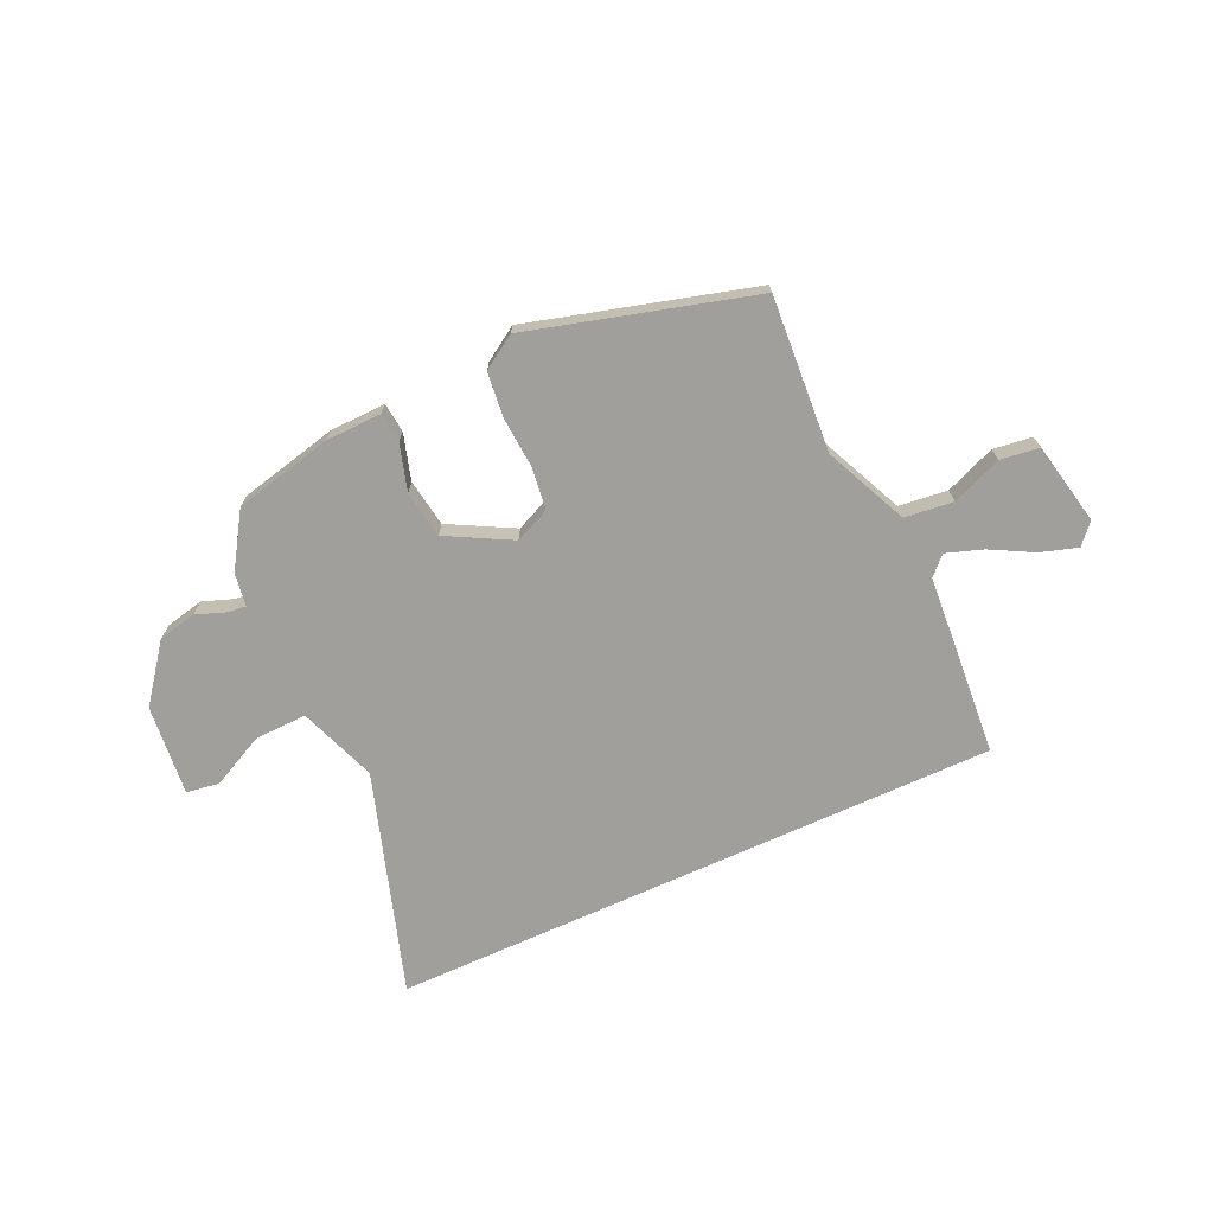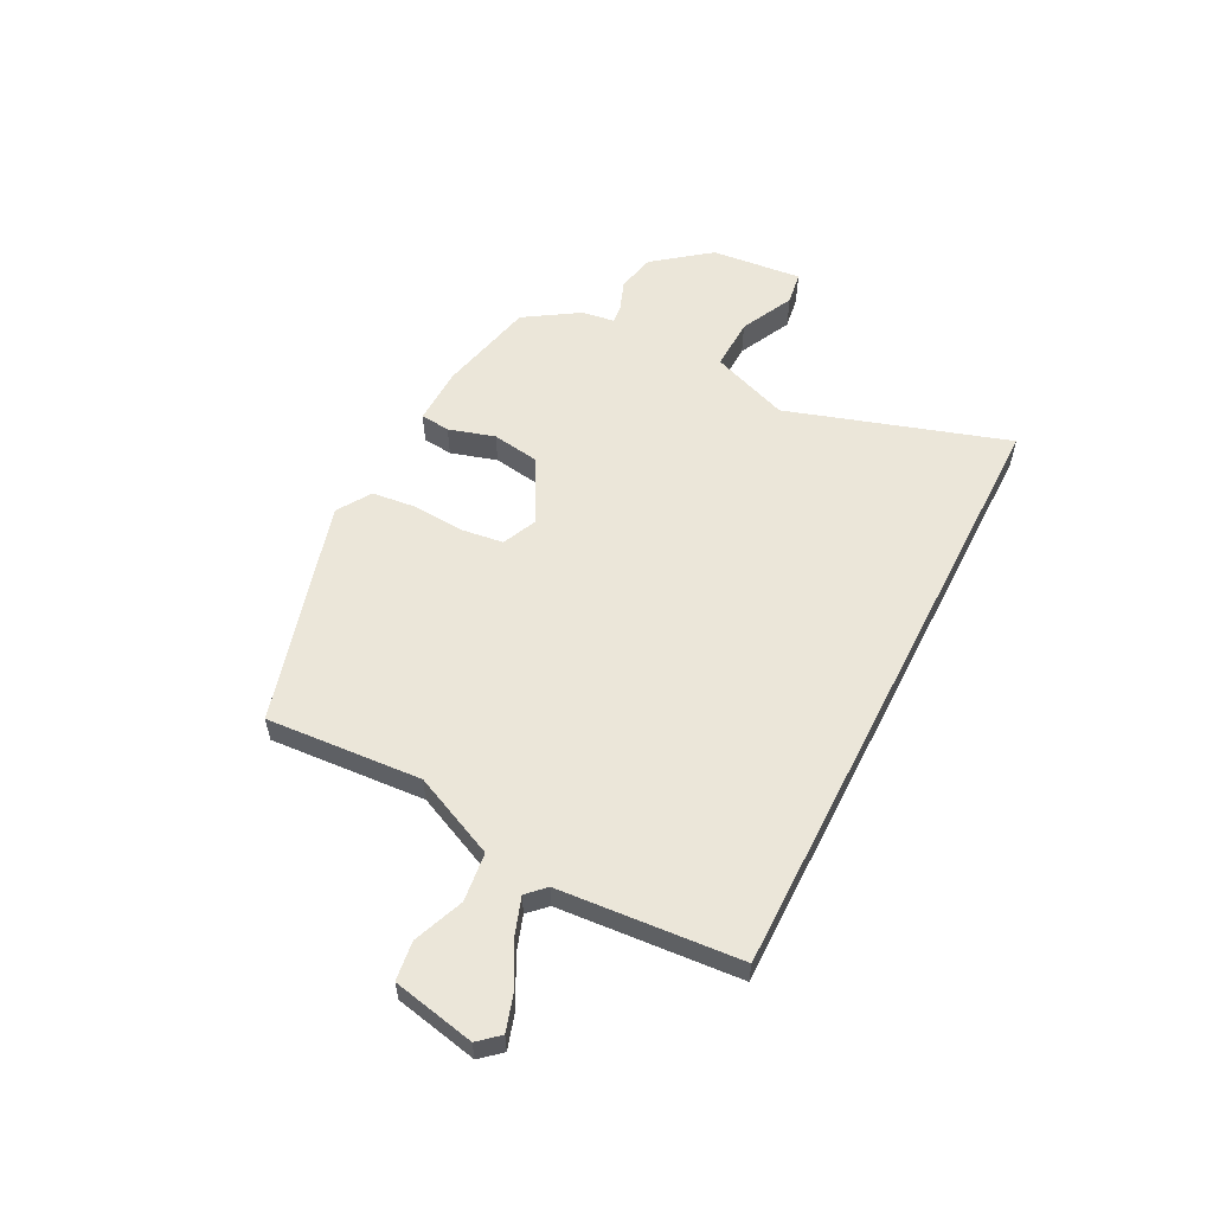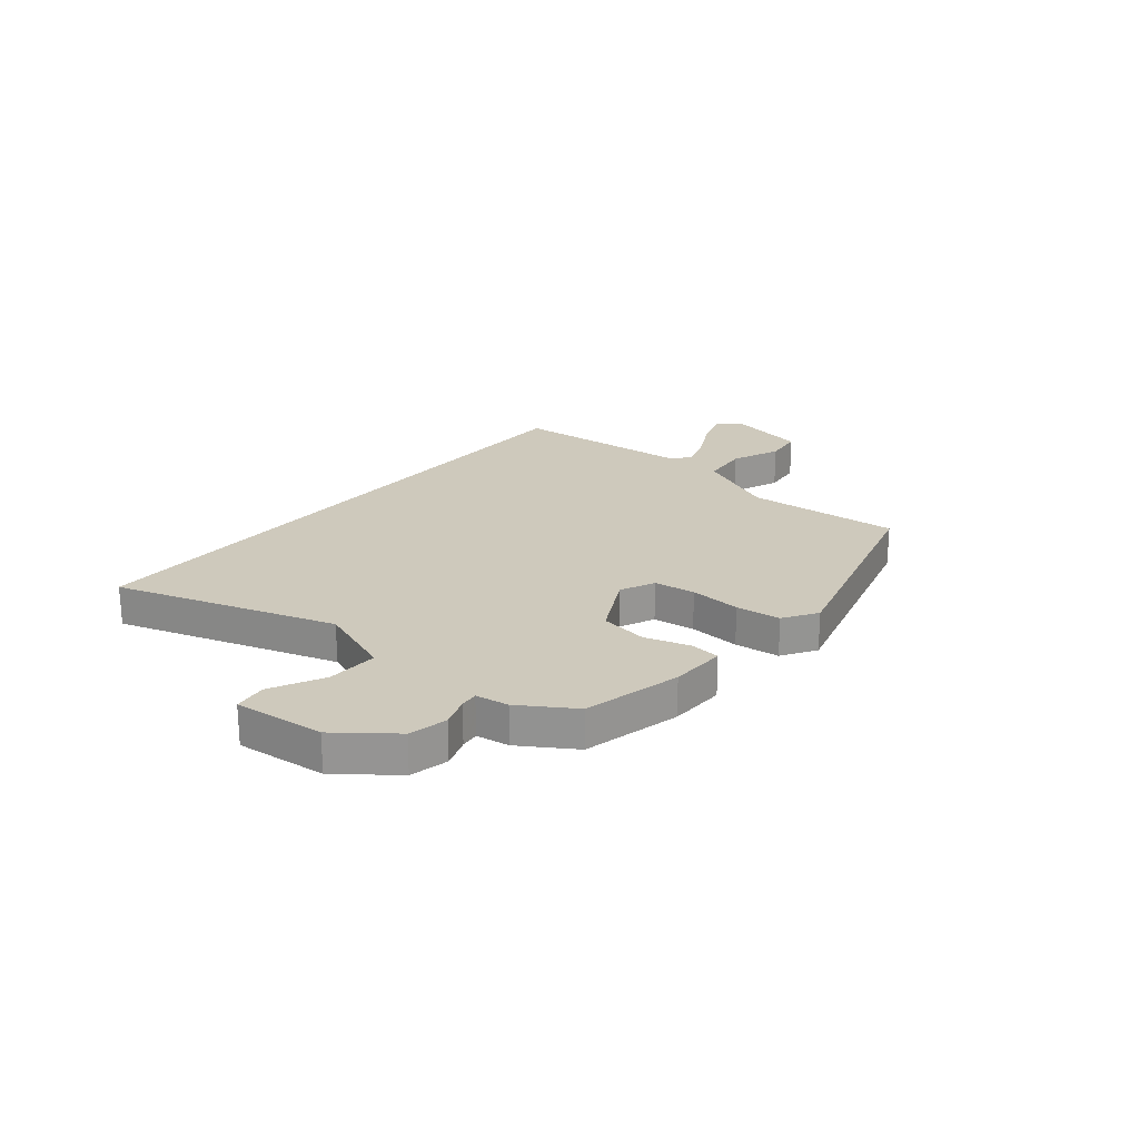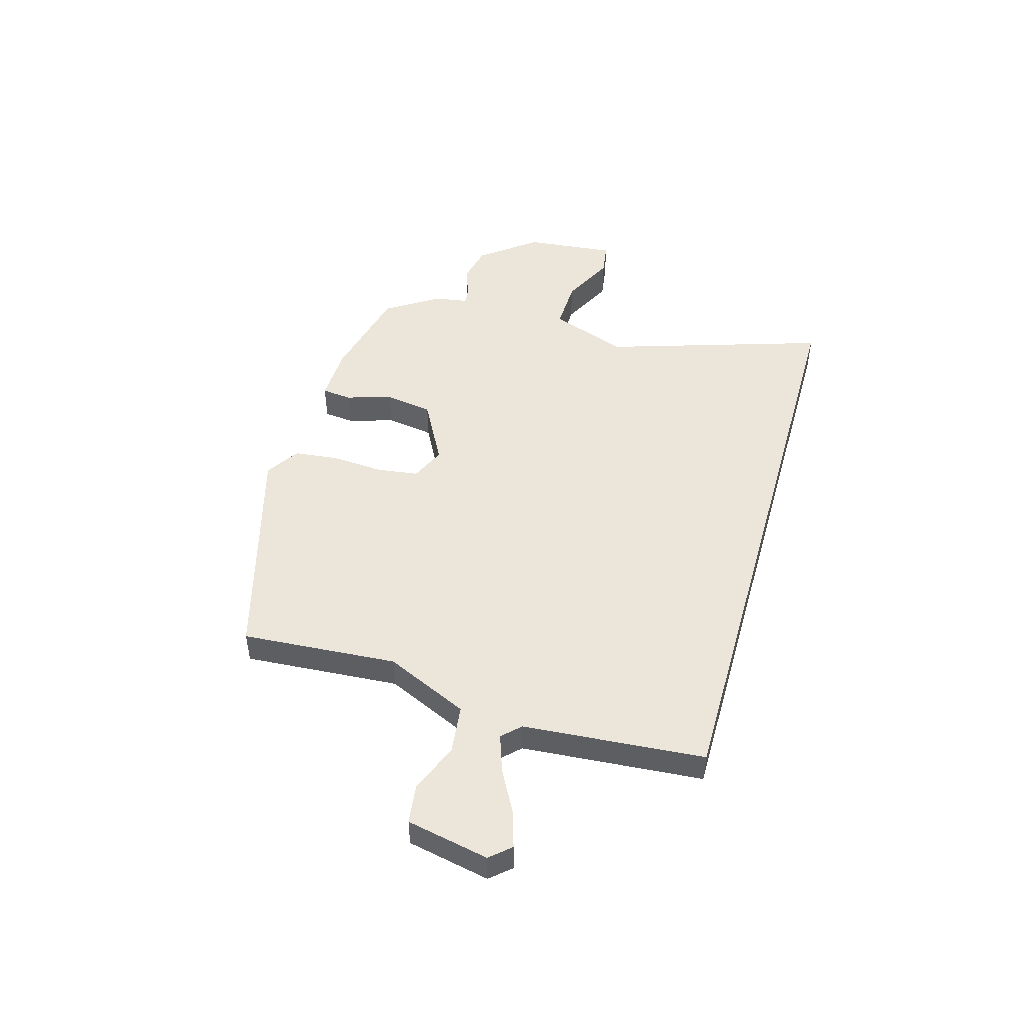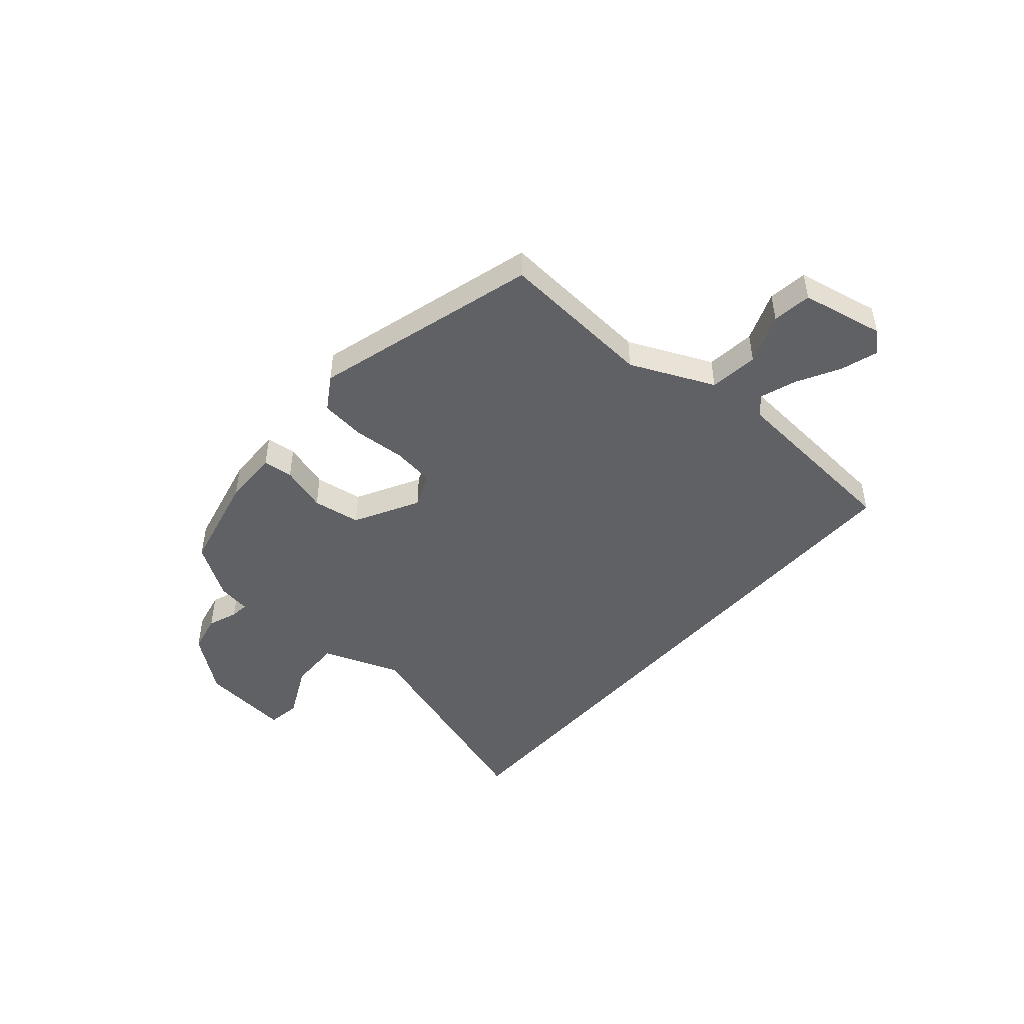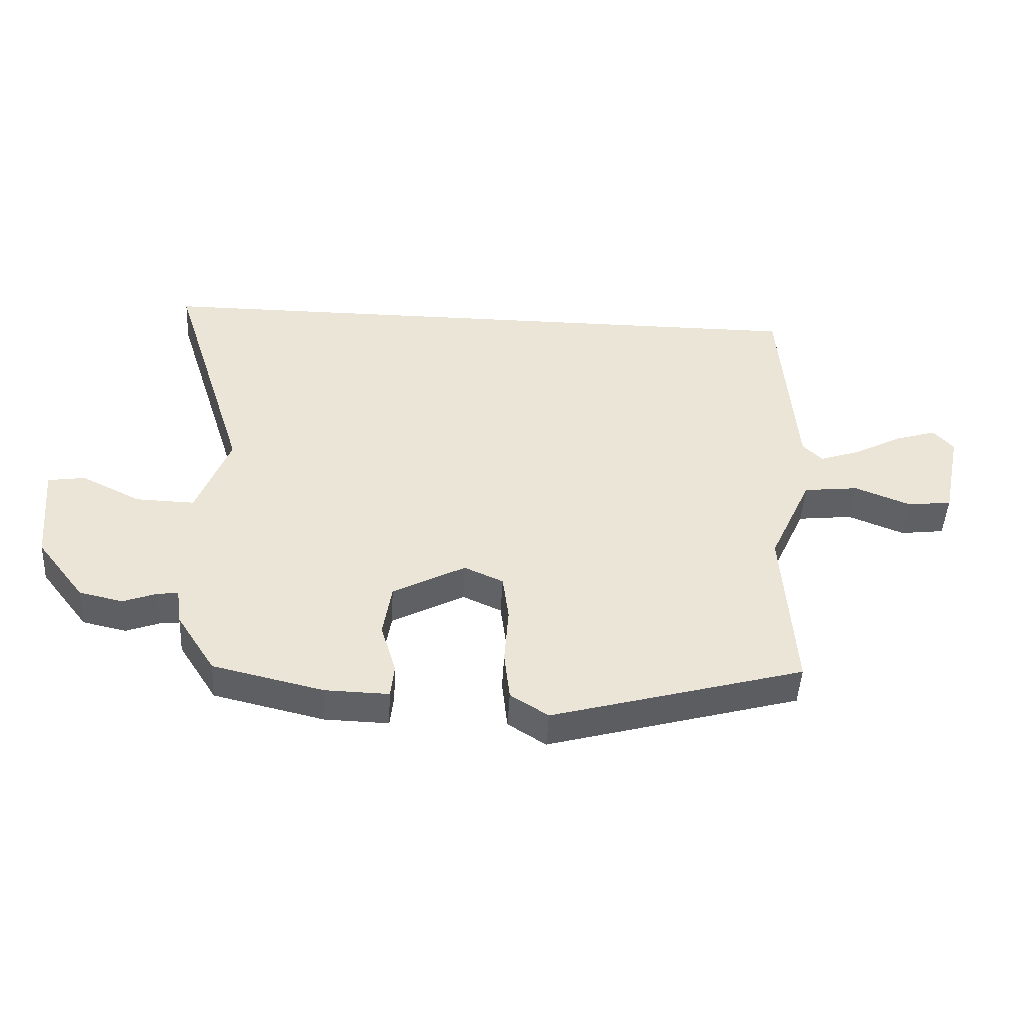
<metadata>
{"format":"obj","ext":"obj","renderer":"f3d","projection":"perspective","resolution":1024,"background":"white","views":[{"elev":-71.2,"azim":-155.6,"up":"+Y"},{"elev":56.8,"azim":-63.1,"up":"+Y"},{"elev":22.5,"azim":129.4,"up":"+Y"},{"elev":48.2,"azim":-74.2,"up":"+Y"},{"elev":-47.2,"azim":-131.3,"up":"+Y"},{"elev":-47.0,"azim":176.9,"up":"+Z"}]}
</metadata>
<code>
v 0.476 0.07 -0.429
v 0.295 0.07 -0.472
v 0.191 0.07 -0.475
v 0.185 0.07 -0.42
v 0.21 0.07 -0.335
v 0.196 0.07 -0.247
v 0.077 0.07 -0.184
v 0.013 0.07 -0.213
v 0.003 0.07 -0.29
v 0.01 0.07 -0.385
v 0.001 0.07 -0.468
v -0.061 0.07 -0.508
v -0.475 0.07 -0.394
v -0.456 0.07 -0.107
v -0.526 0.07 0.046
v -0.616 0.07 0.056
v -0.708 0.07 0.019
v -0.78 0.07 0.028
v -0.812 0.07 0.18
v -0.779 0.07 0.218
v -0.711 0.07 0.197
v -0.632 0.07 0.155
v -0.564 0.07 0.132
v -0.532 0.07 0.165
v -0.507 0.07 0.5
v 0.622 0.07 0.5
v 0.494 0.07 0.093
v 0.548 0.07 -0.05
v 0.644 0.07 -0.047
v 0.742 0.07 0.002
v 0.803 0.07 -0.007
v 0.787 0.07 -0.174
v 0.708 0.07 -0.277
v 0.637 0.07 -0.293
v 0.582 0.07 -0.273
v 0.548 0.07 -0.269
v 0.539 0.07 -0.33
v 0.476 0 -0.429
v 0.295 0 -0.472
v 0.191 0 -0.475
v 0.185 0 -0.42
v 0.21 0 -0.335
v 0.196 0 -0.247
v 0.077 0 -0.184
v 0.013 0 -0.213
v 0.003 0 -0.29
v 0.01 0 -0.385
v 0.001 0 -0.468
v -0.061 0 -0.508
v -0.475 0 -0.394
v -0.456 0 -0.107
v -0.526 0 0.046
v -0.616 0 0.056
v -0.708 0 0.019
v -0.78 0 0.028
v -0.812 0 0.18
v -0.779 0 0.218
v -0.711 0 0.197
v -0.632 0 0.155
v -0.564 0 0.132
v -0.532 0 0.165
v -0.507 0 0.5
v 0.622 0 0.5
v 0.494 0 0.093
v 0.548 0 -0.05
v 0.644 0 -0.047
v 0.742 0 0.002
v 0.803 0 -0.007
v 0.787 0 -0.174
v 0.708 0 -0.277
v 0.637 0 -0.293
v 0.582 0 -0.273
v 0.548 0 -0.269
v 0.539 0 -0.33
f 36 37 1 2
f 32 33 34 35
f 32 35 36
f 29 30 31 32
f 28 29 32 36
f 27 28 36 2
f 24 25 26 27
f 23 24 27
f 19 20 21 22
f 19 22 23
f 16 17 18 19
f 15 16 19 23
f 14 15 23 27
f 9 10 11 12
f 8 9 12 13
f 7 8 13 14
f 2 3 4 5
f 2 5 6
f 27 2 6
f 7 14 27
f 6 7 27
f 39 38 74 73
f 72 71 70 69
f 73 72 69
f 69 68 67 66
f 73 69 66 65
f 39 73 65 64
f 64 63 62 61
f 64 61 60
f 59 58 57 56
f 60 59 56
f 56 55 54 53
f 60 56 53 52
f 64 60 52 51
f 49 48 47 46
f 50 49 46 45
f 51 50 45 44
f 42 41 40 39
f 43 42 39
f 43 39 64
f 64 51 44
f 64 44 43
f 1 38 39 2
f 2 39 40 3
f 3 40 41 4
f 4 41 42 5
f 5 42 43 6
f 6 43 44 7
f 7 44 45 8
f 8 45 46 9
f 9 46 47 10
f 10 47 48 11
f 11 48 49 12
f 12 49 50 13
f 13 50 51 14
f 14 51 52 15
f 15 52 53 16
f 16 53 54 17
f 17 54 55 18
f 18 55 56 19
f 19 56 57 20
f 20 57 58 21
f 21 58 59 22
f 22 59 60 23
f 23 60 61 24
f 24 61 62 25
f 25 62 63 26
f 26 63 64 27
f 27 64 65 28
f 28 65 66 29
f 29 66 67 30
f 30 67 68 31
f 31 68 69 32
f 32 69 70 33
f 33 70 71 34
f 34 71 72 35
f 35 72 73 36
f 36 73 74 37
f 37 74 38 1

</code>
